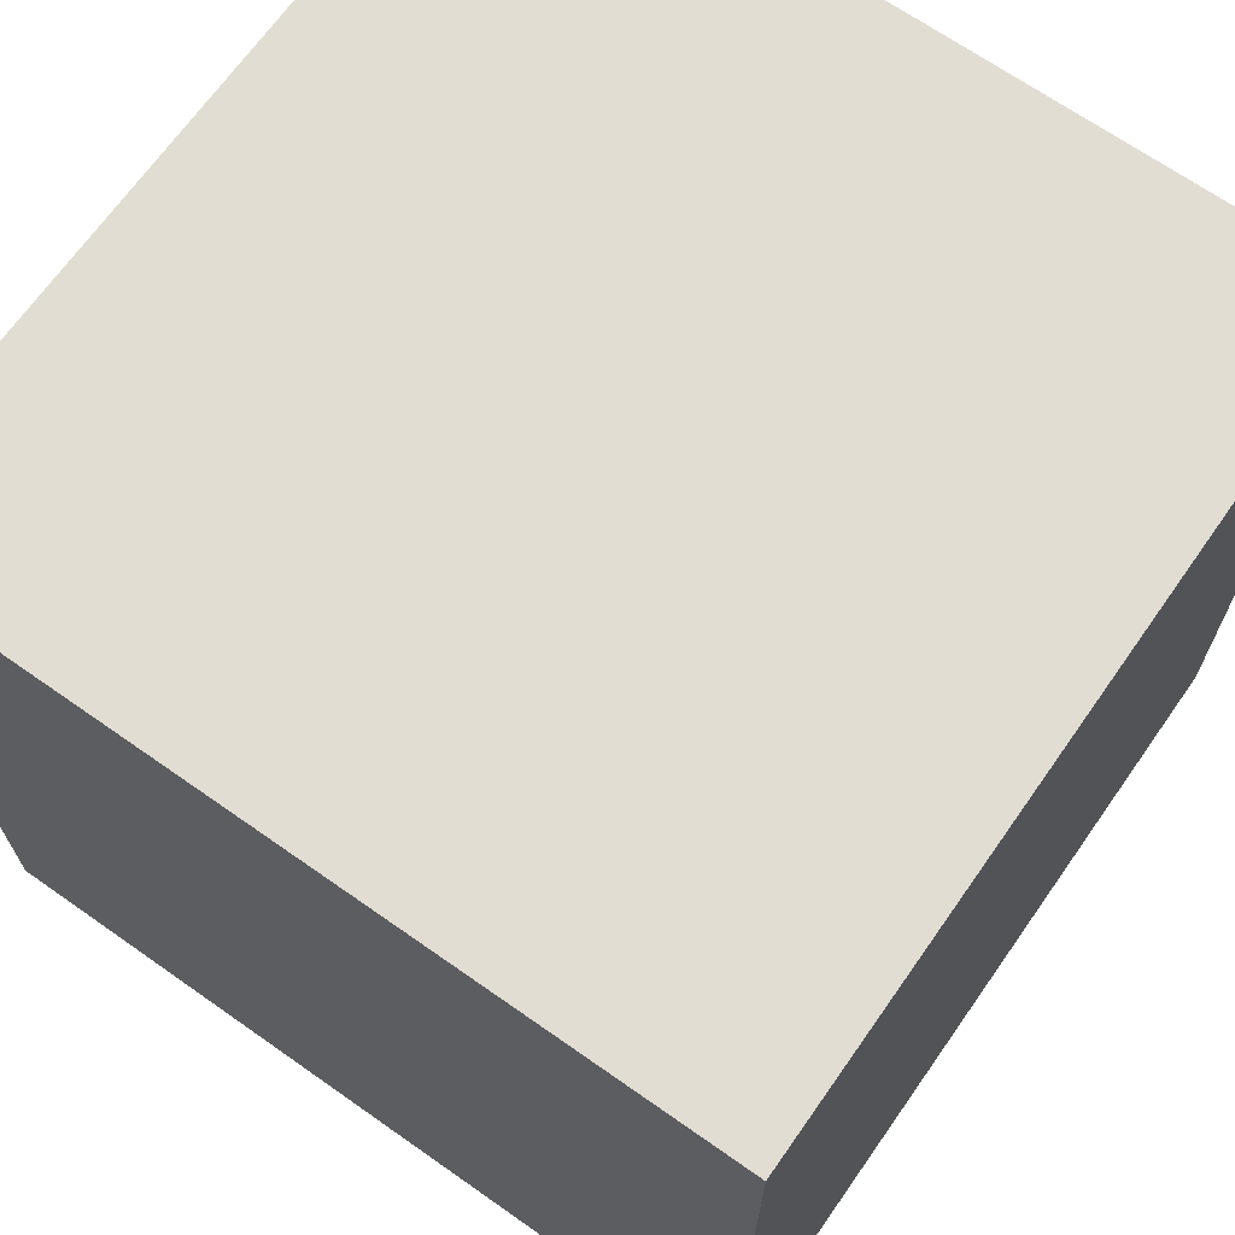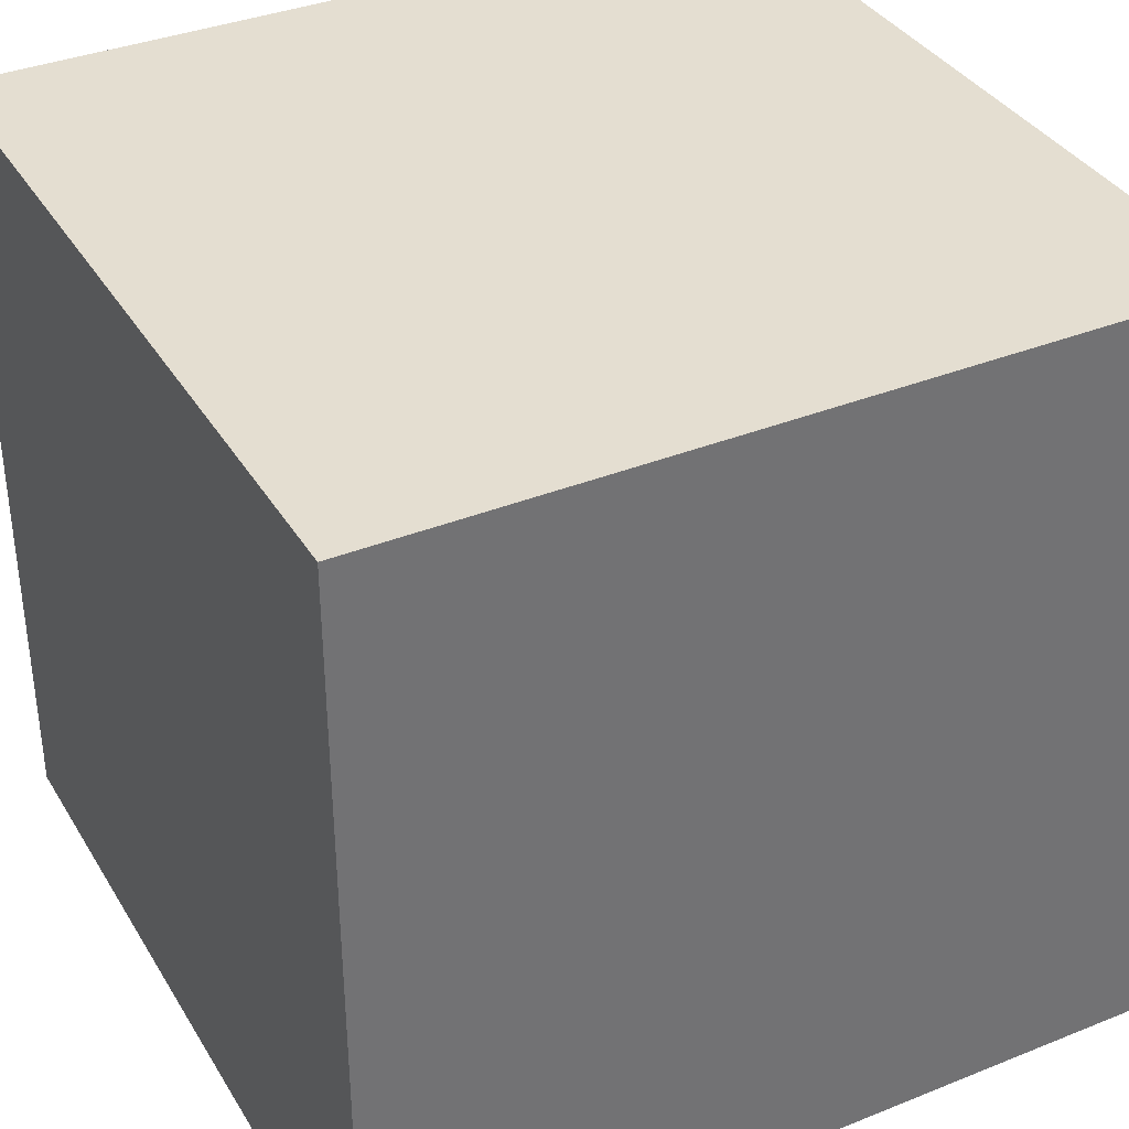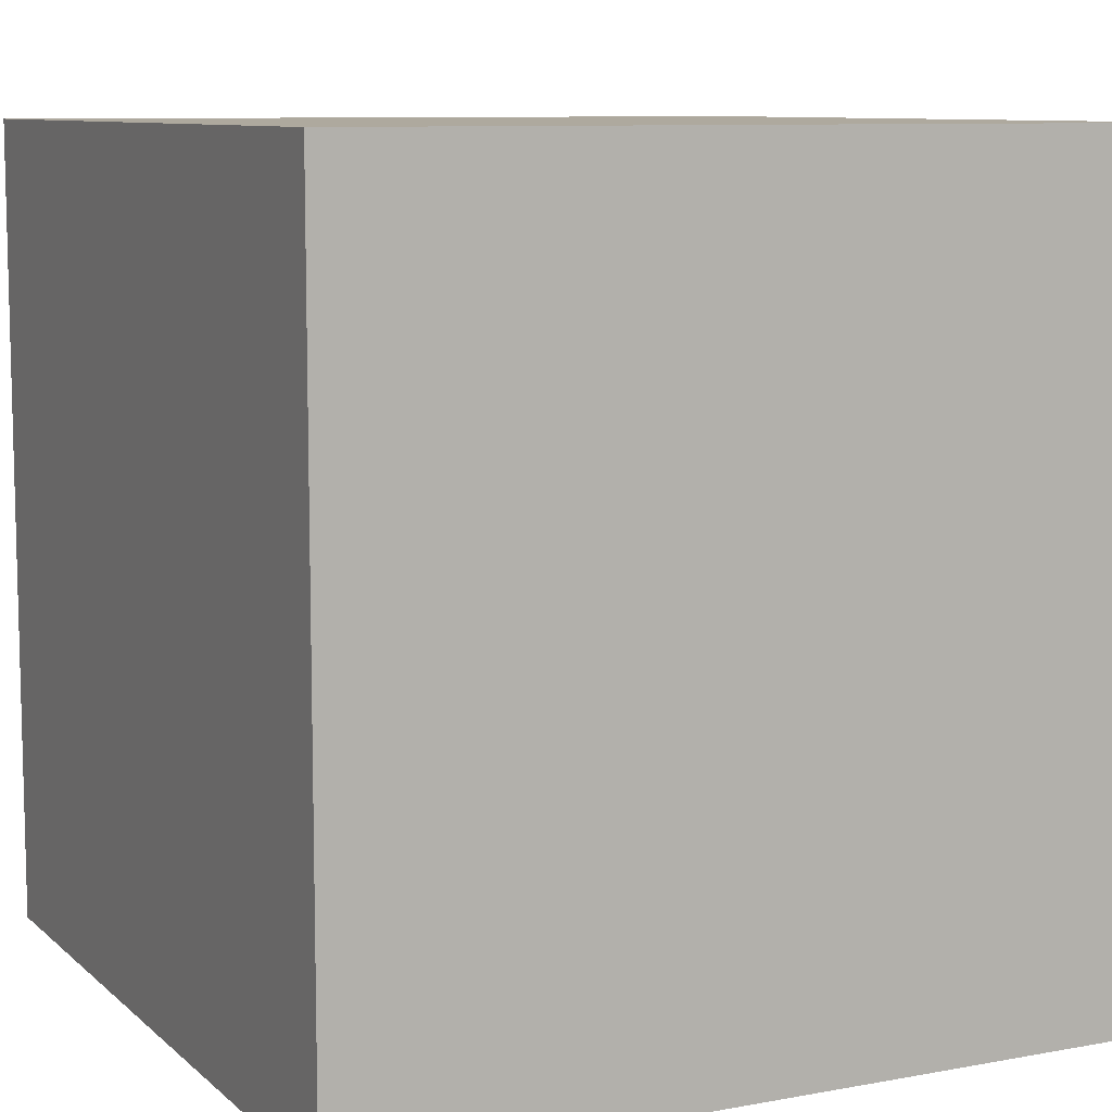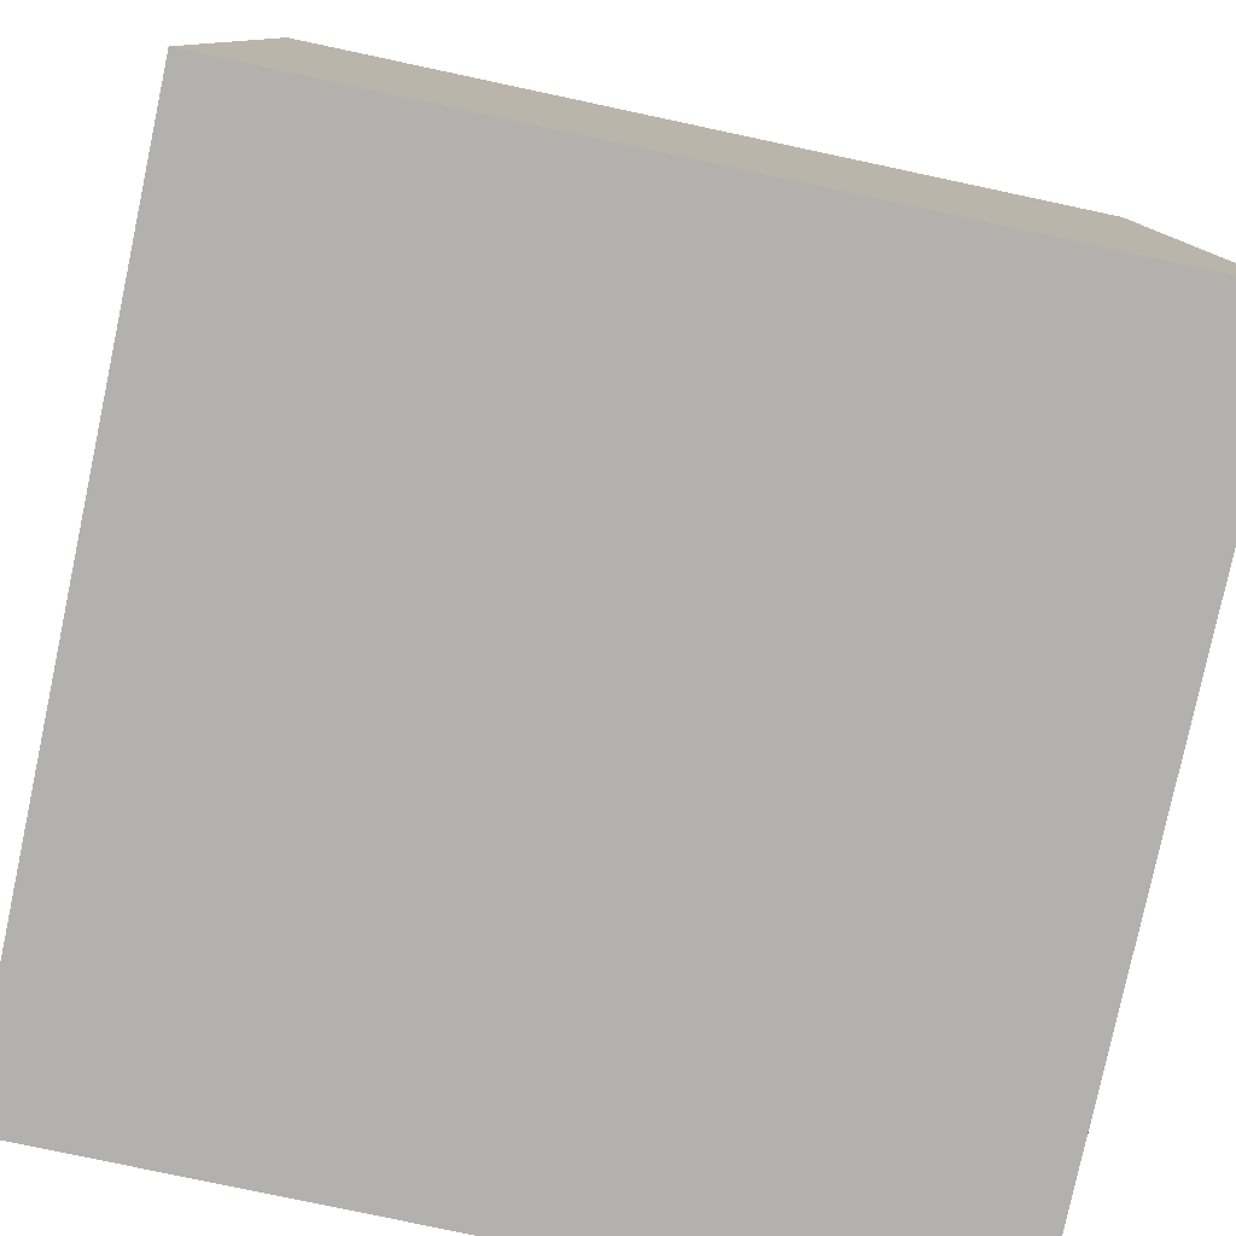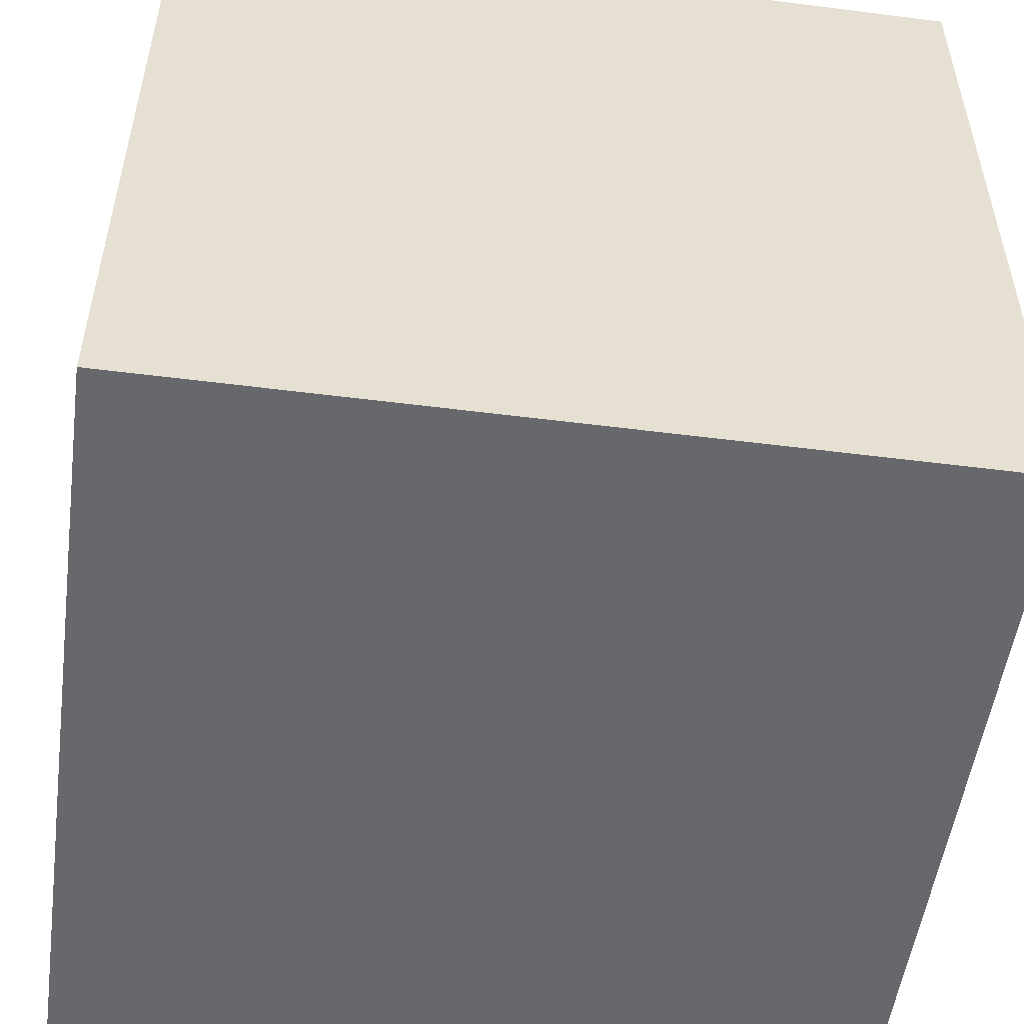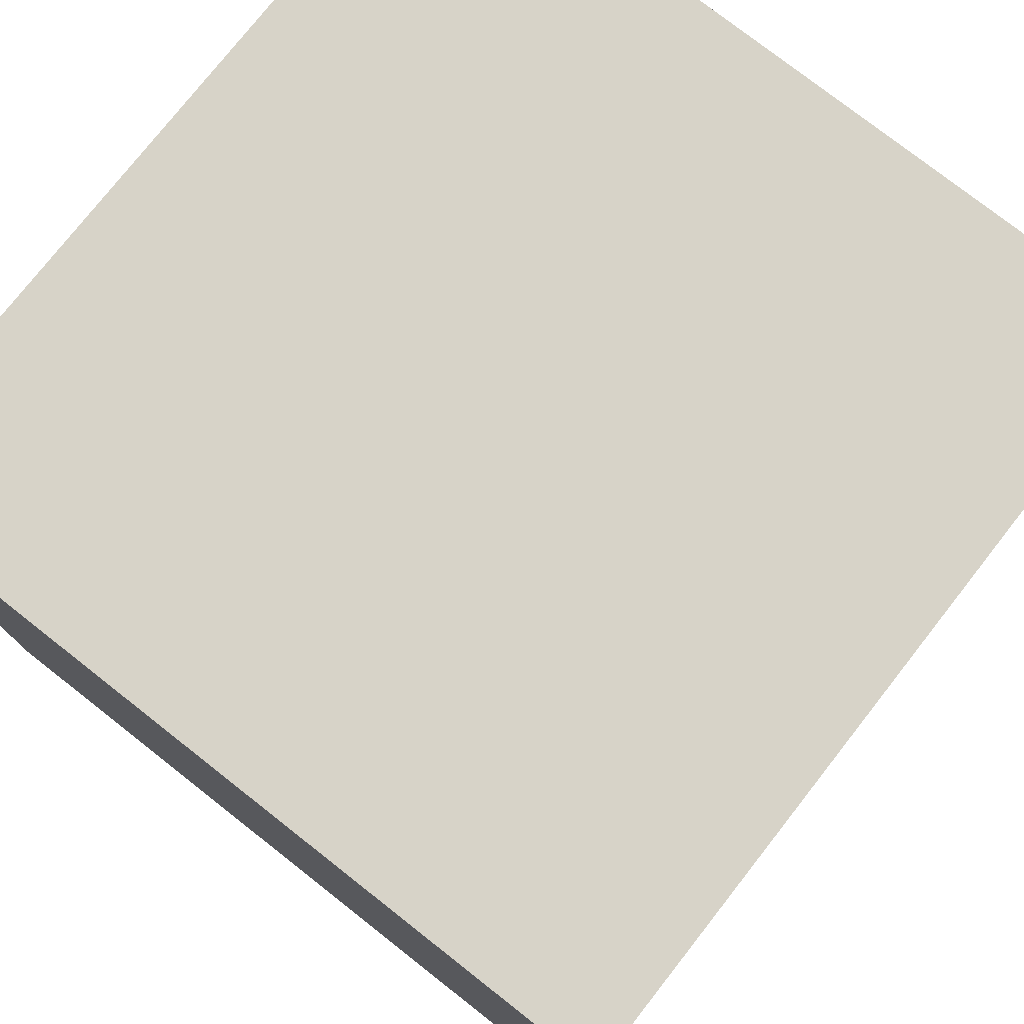
<metadata>
{"format":"obj","ext":"obj","renderer":"f3d","projection":"perspective","resolution":1024,"background":"white","views":[{"elev":68.3,"azim":125.1,"up":"+Z"},{"elev":36.4,"azim":152.4,"up":"+Y"},{"elev":9.1,"azim":63.8,"up":"+Z"},{"elev":-79.3,"azim":168.0,"up":"+Y"},{"elev":-52.5,"azim":-97.8,"up":"+Z"},{"elev":76.9,"azim":38.1,"up":"+Y"}]}
</metadata>
<code>
o
v 1 0 6.6
v 1 0 6.3
v 1 0.3 6.6
v 1 0.3 6.3
v 1.3 0 6.6
v 1.3 0 6.3
v 1.3 0.3 6.6
v 1.3 0.3 6.3
v 1 0 6.6
v 1 0.3 6.6
v 1.3 0 6.6
v 1.3 0.3 6.6
v 1 0 6.3
v 1 0.3 6.3
v 1.3 0 6.3
v 1.3 0.3 6.3
v 1 0 6.6
v 1.3 0 6.6
v 1 0 6.3
v 1.3 0 6.3
v 1 0.3 6.6
v 1.3 0.3 6.6
v 1 0.3 6.3
v 1.3 0.3 6.3
f 3 2 1
f 4 2 3
f 5 6 7
f 7 6 8
f 11 10 9
f 12 10 11
f 13 14 15
f 15 14 16
f 19 18 17
f 20 18 19
f 21 22 23
f 23 22 24

</code>
